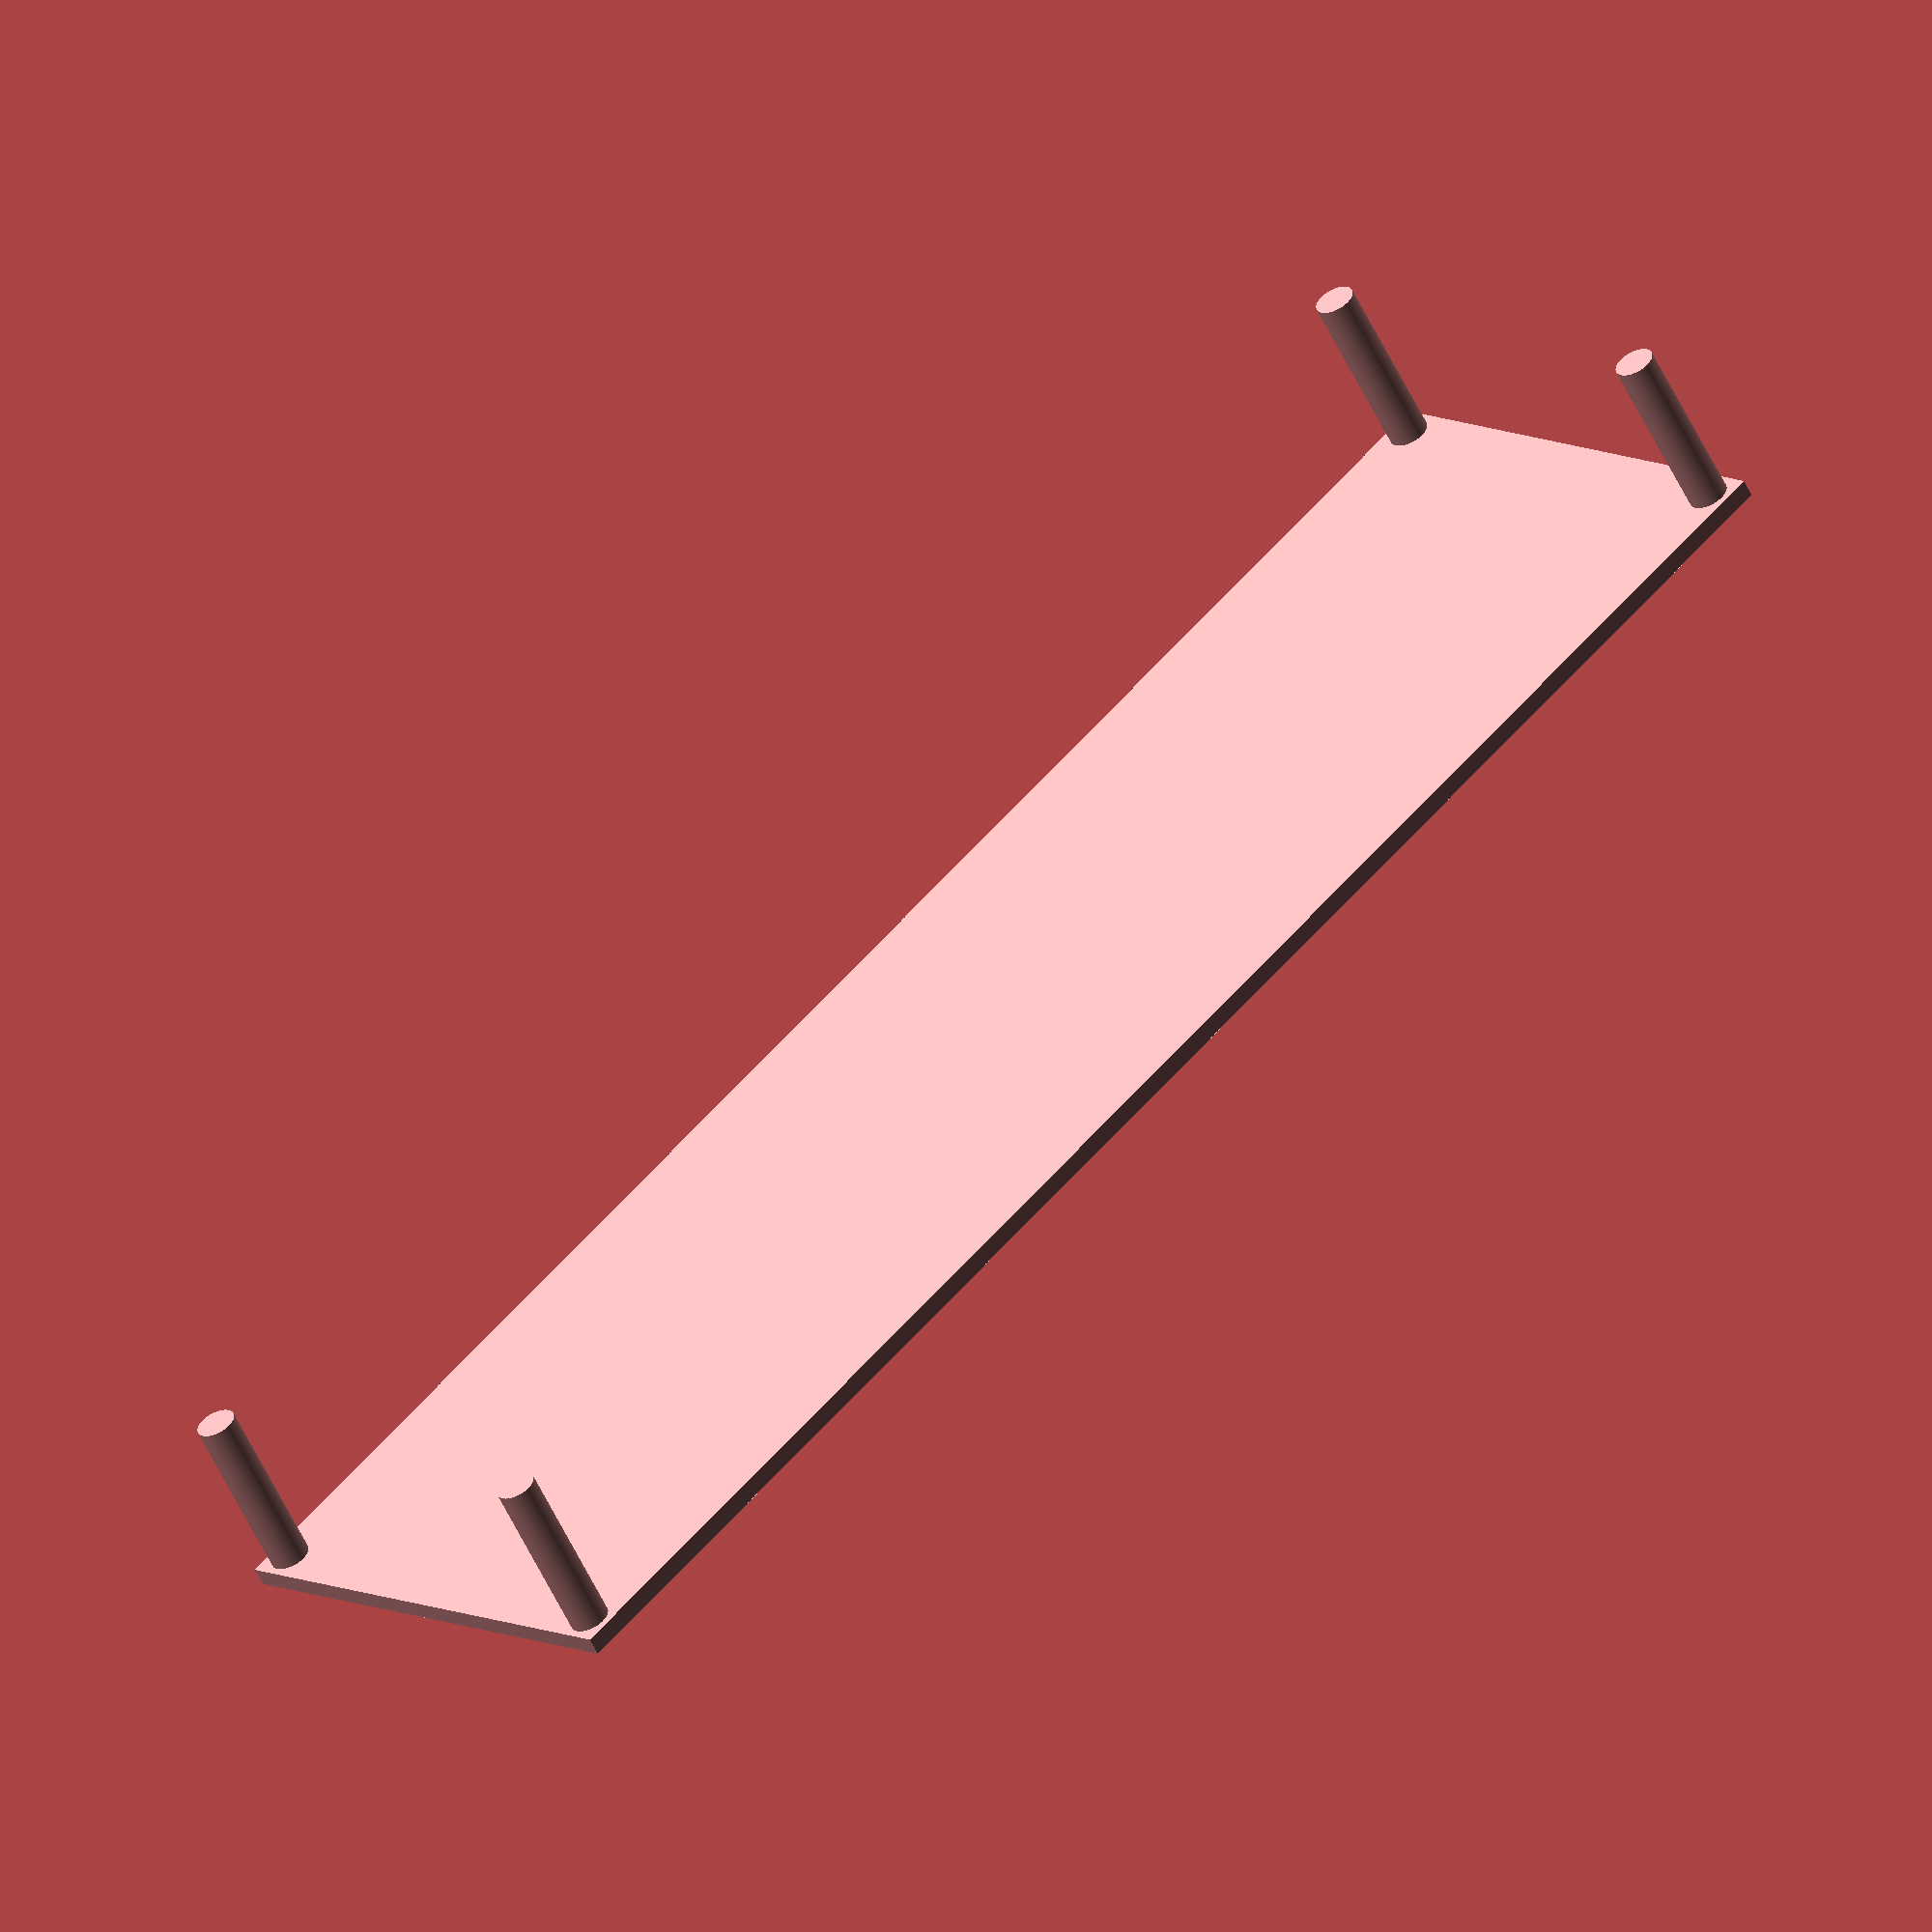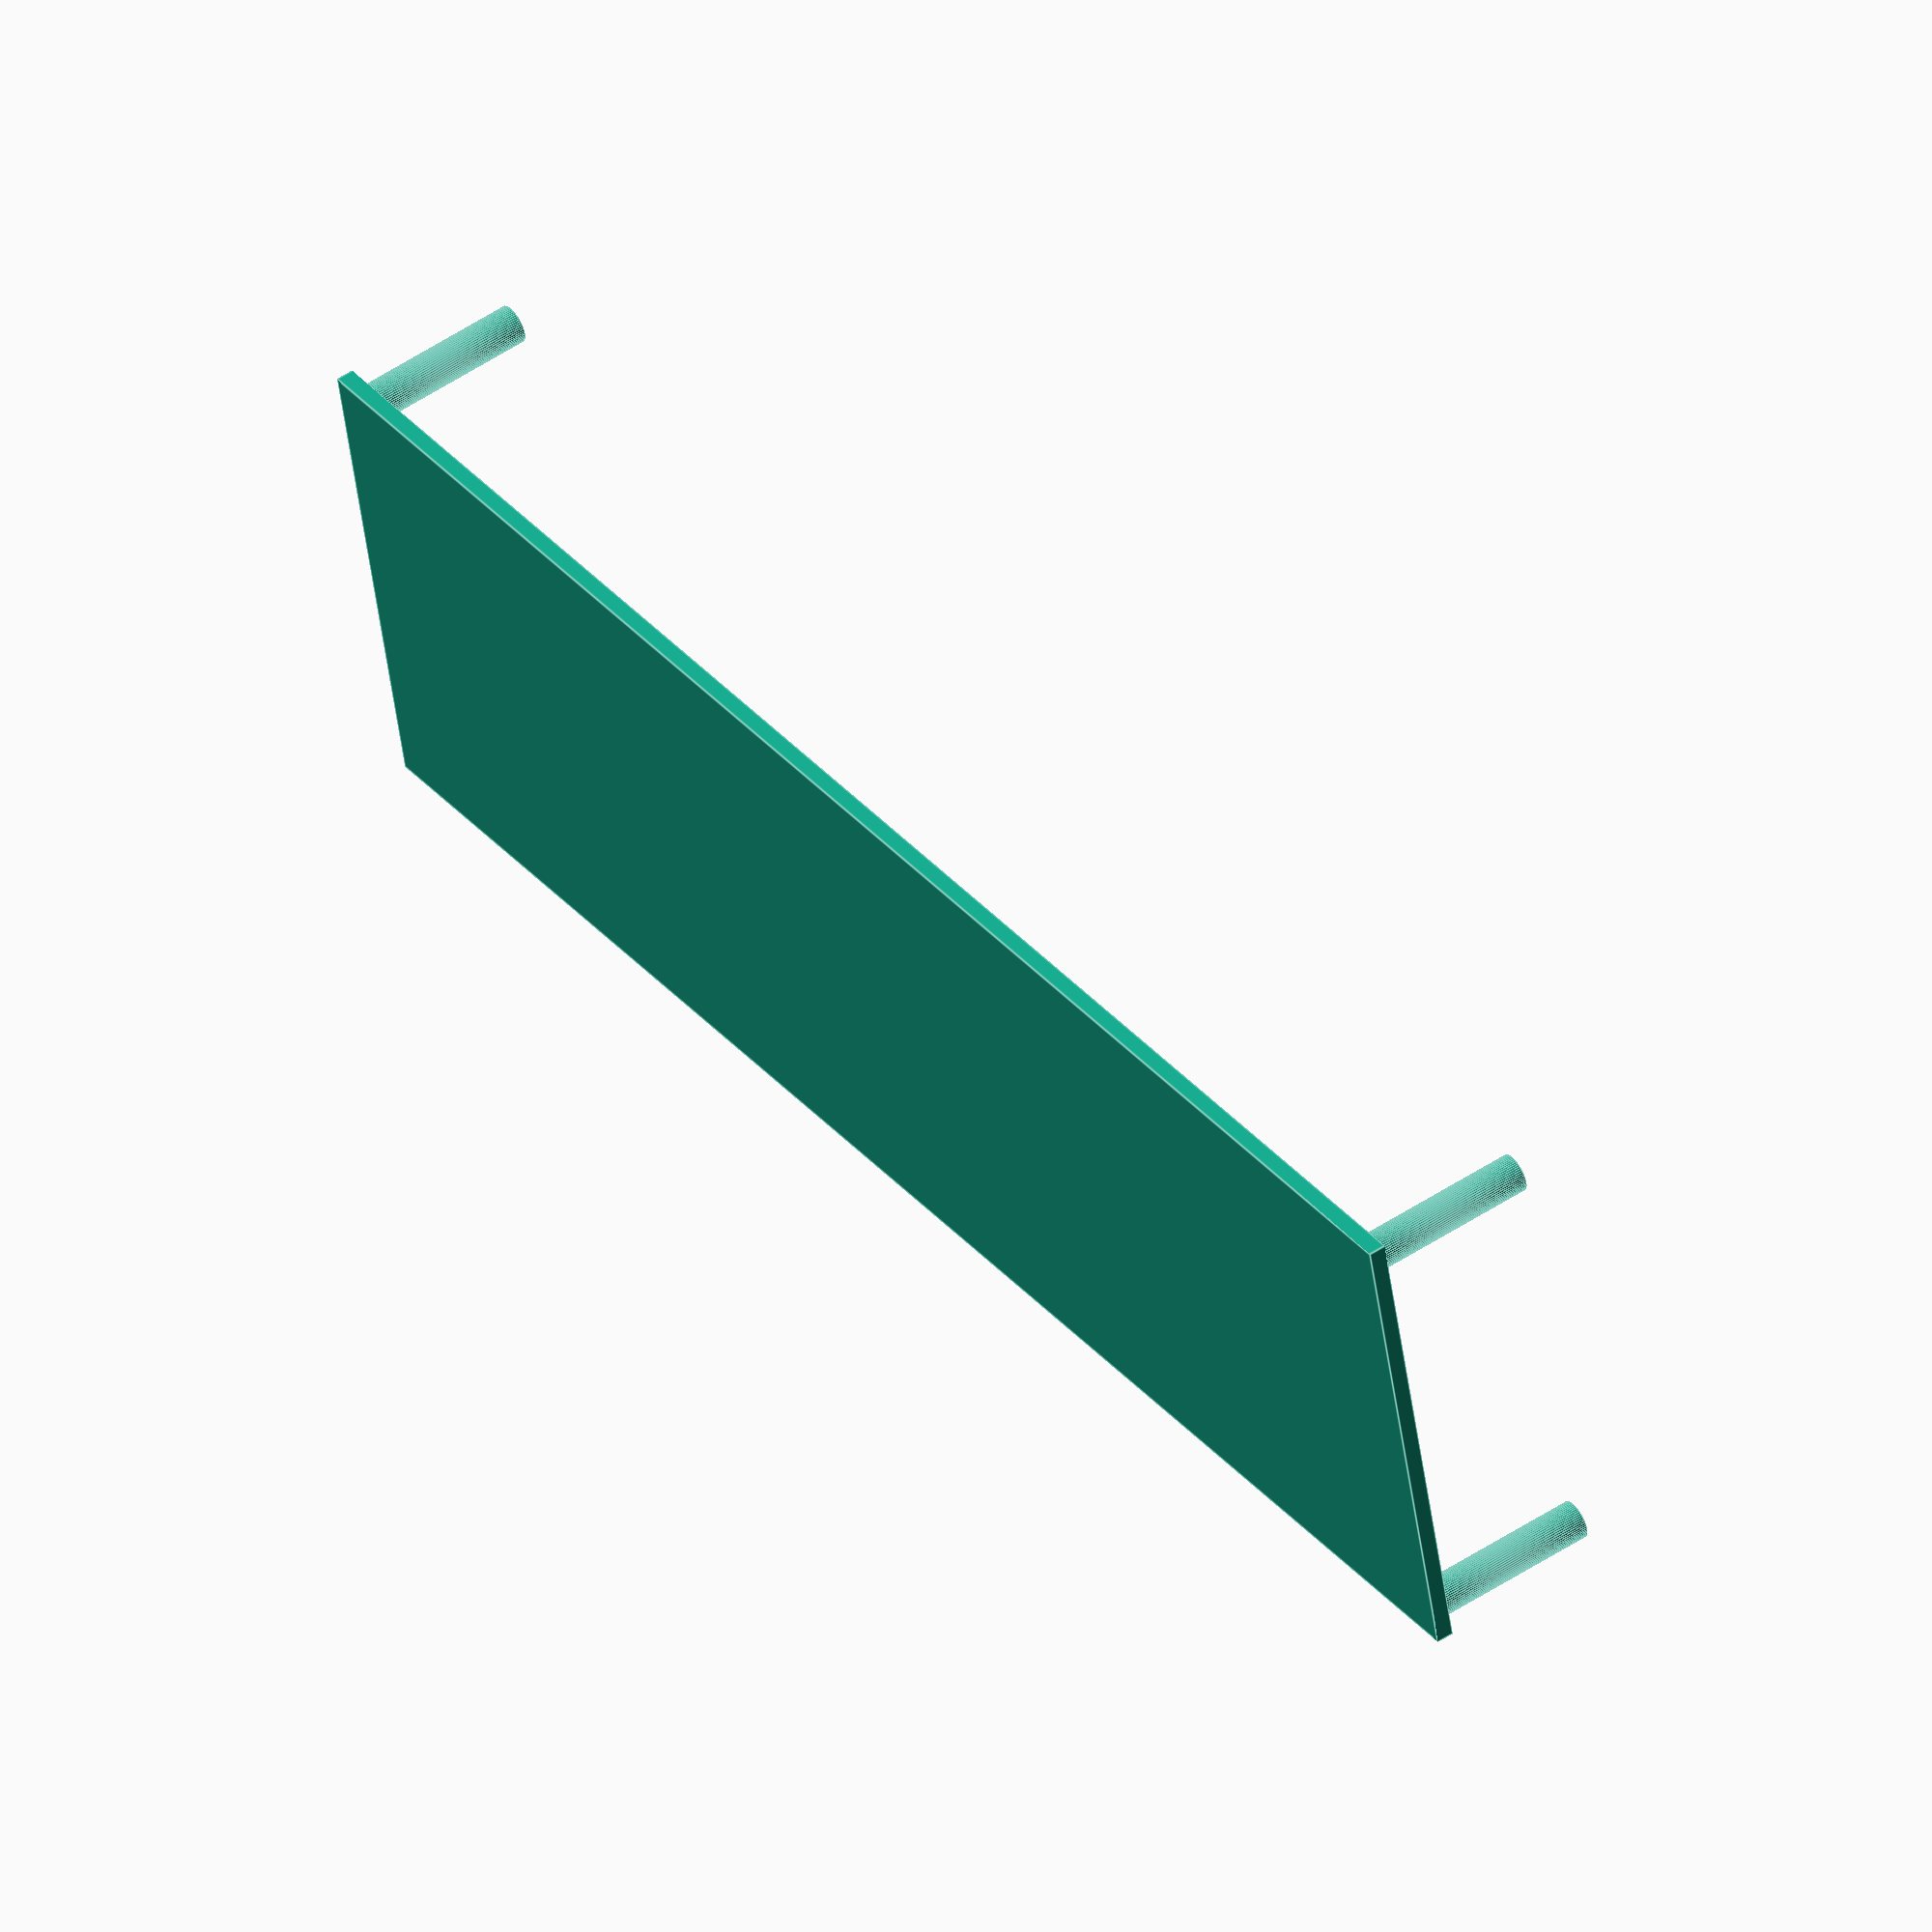
<openscad>
pin_h = 10;
pin_d = 7;
hole_d = 2.8;
//pin_d = hole_d-0.4;
holes_dx = 91.7+hole_d/2;
holes_dy = 21.8+hole_d/2;

m2_insert_d1 = 2.8; // FYI
m2_insert_d2 = 3.4; // FYI
m2_d = 3.1;         // to be used
m2_h = 3.9+0.5;     // depth of hole for insert


// pins shifting
x_shift = holes_dx/2+1;
y_shift = holes_dy/2+1;
//h_shift = box_h/2-pin_h/2;
switch_x_dist = x_shift-10;
switch_y_dist = -25;
switch_h_dist = -5;

delta=3;
plate_x = 2 * x_shift + delta;
plate_y = 2 * y_shift + delta;
plate_h = 1;
   
bat18650_holder( _negative=0);
//bat18650_holder( _negative=1);
    
module bat18650_holder(_negative=0) {
    // if _negative is 0: create the holder
    // if _negative is 1: create the negative for holes
    //      fpr the switch & charging
    if (_negative==0) {
        translate([0,0,pin_h/2]) 18650_pins(_pin=1);
        cube([plate_x,plate_y,plate_h],center=true);        
    } // of if()
    else {
        x = 8;
        y = 10;
        d = 16 ;
        translate([switch_x_dist,-holes_dy/2-5,y/2+plate_h+0.5])
            cube([x,d,y],center=true);
       translate([-switch_x_dist,-holes_dy/2-5,y/2+plate_h+0.5])
            cube([x,d,y],center=true);
    } // of else()
} // of ()


module 18650_pins(_pin=1) {
    // _pin = 1:  holes for inserts
    // _pin = 0:  pins only
    
    translate([ x_shift, y_shift,0])
        holding_pin(_d=pin_d,_h=pin_h,_pin_only=_pin);
    translate([ x_shift,-y_shift,0])
        holding_pin(_d=pin_d,_h=pin_h,_pin_only=_pin);
    translate([-x_shift, y_shift,0])
        holding_pin(_d=pin_d,_h=pin_h,_pin_only=_pin);
    translate([-x_shift,-y_shift,0])
         holding_pin(_d=pin_d,_h=pin_h,_pin_only=_pin);
} // of 18650_pins()



module holding_pin(_d,_h,_pin_only=0) {
    // pins_only = 0 have holes for inserts
    // pins_only = 1 have malepins to hold the pcb
    if (_pin_only == 0) {
        // for inserts screws
        difference(){
            //color("red") cylinder(d=_d,h=_h,$fn=60,center=true);
            color("cyan") cube([_d,_d,_h],center=true);
            //cylinder(d=_d,h=_h,$fn=60,center=true);
            translate ([0,0,_h-m2_h])
            cylinder(d=m2_d,h=_h,$fn=60,center=true);
        } // of difference()
    } // of if()
    else {
        // just a pin
        cylinder(d=2.2,h=_h,$fn=60,center=true);
    } // of else 
} // of holding_pin()
</openscad>
<views>
elev=56.7 azim=134.7 roll=25.1 proj=o view=wireframe
elev=308.2 azim=192.9 roll=234.2 proj=o view=edges
</views>
